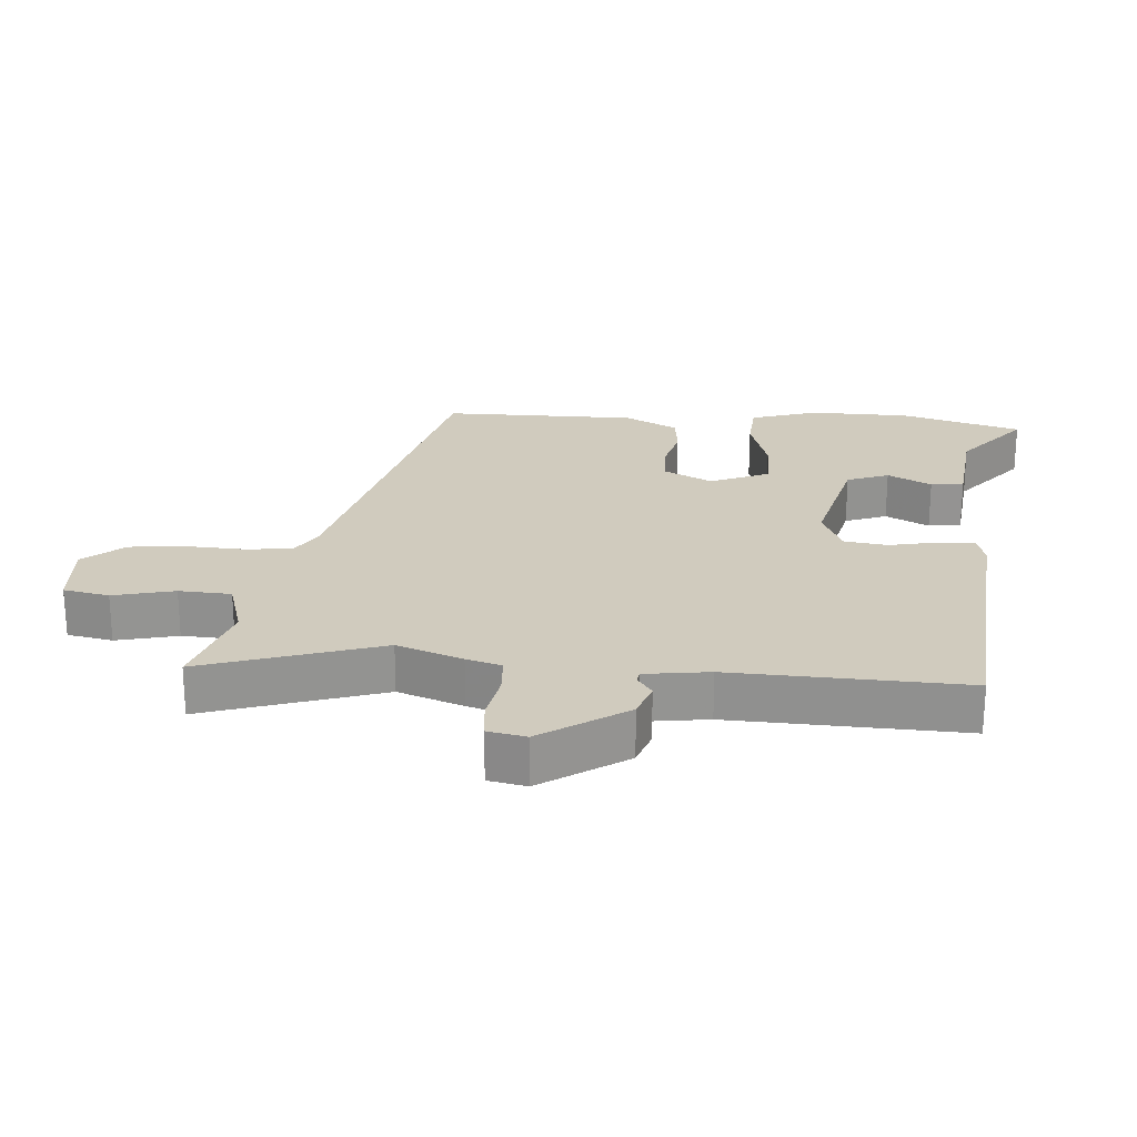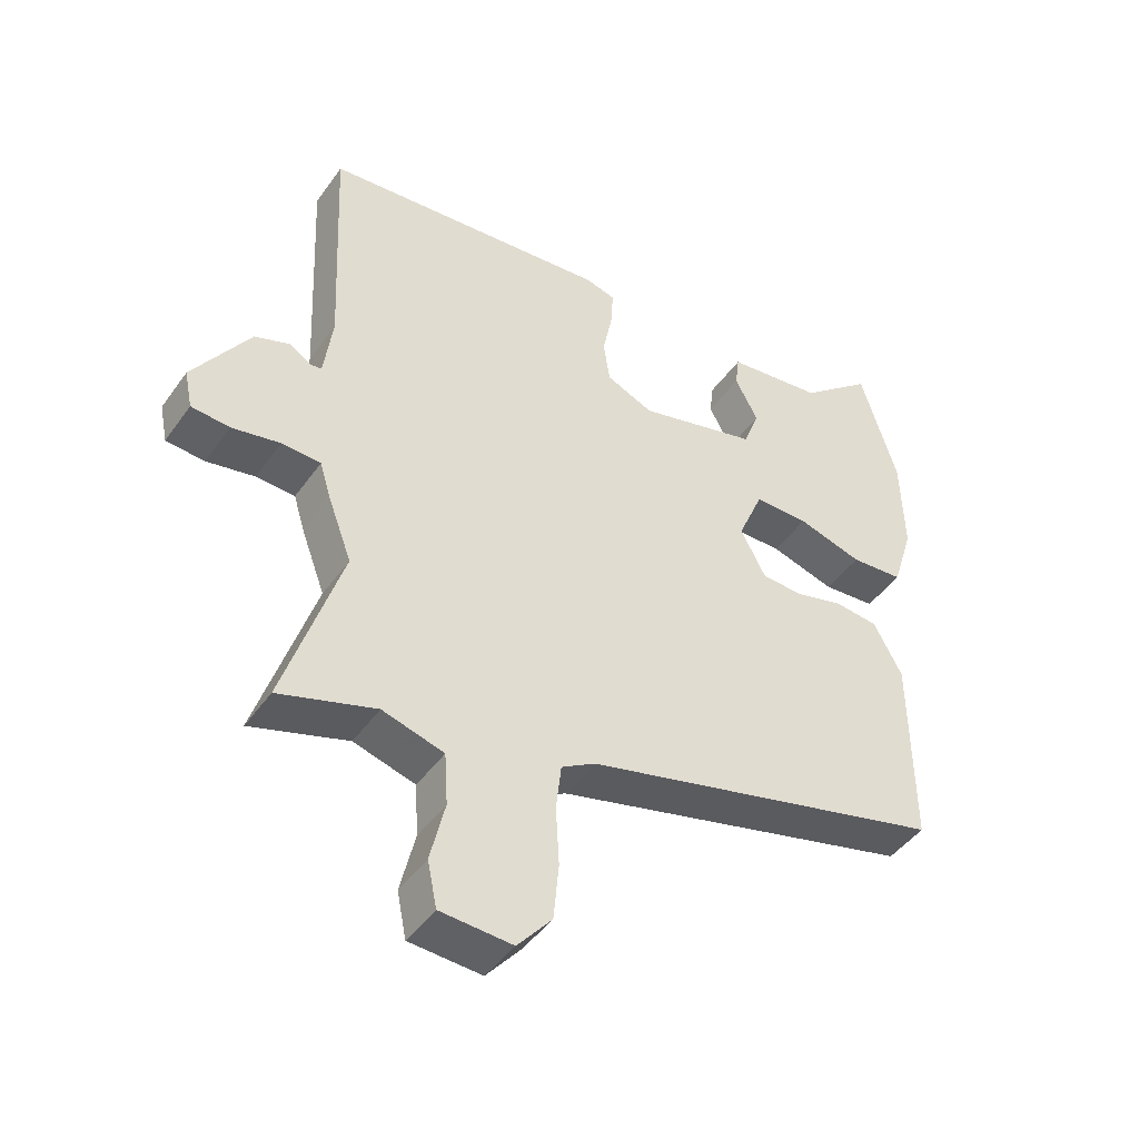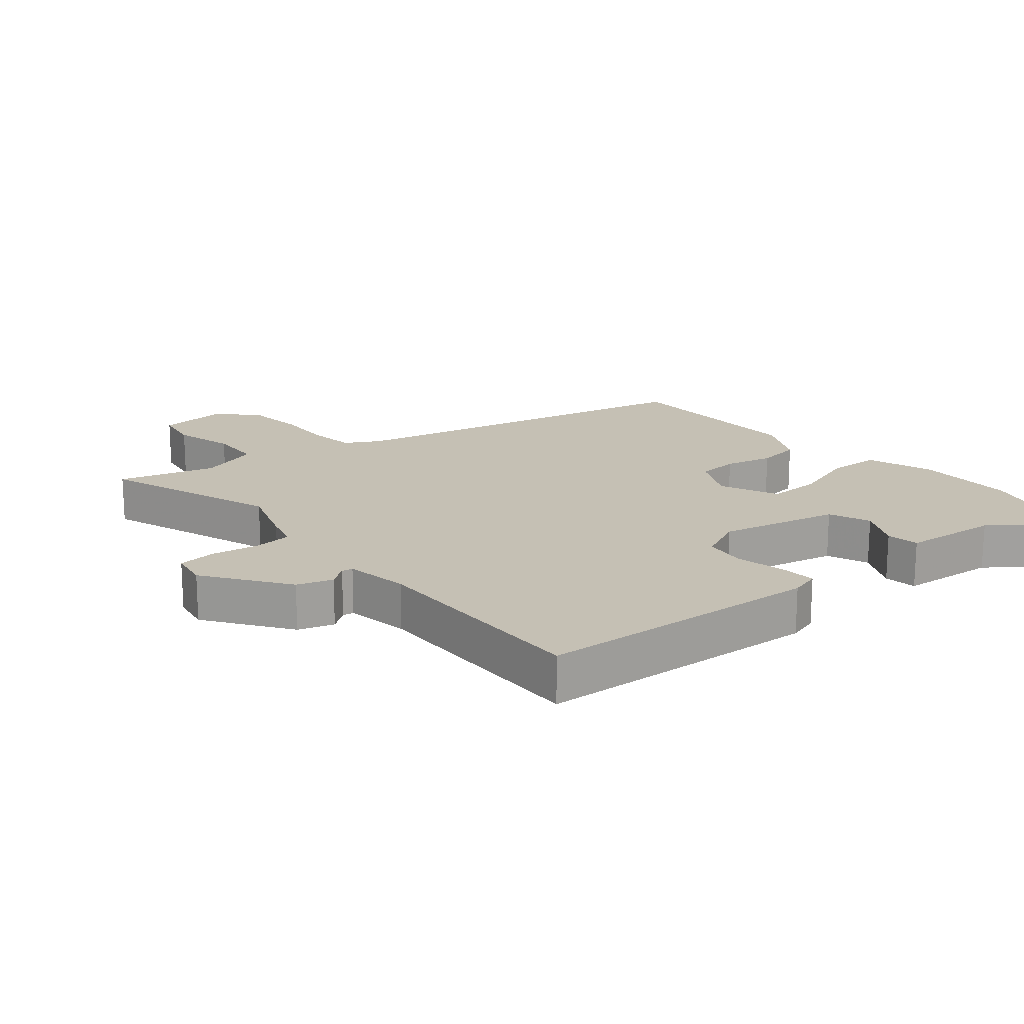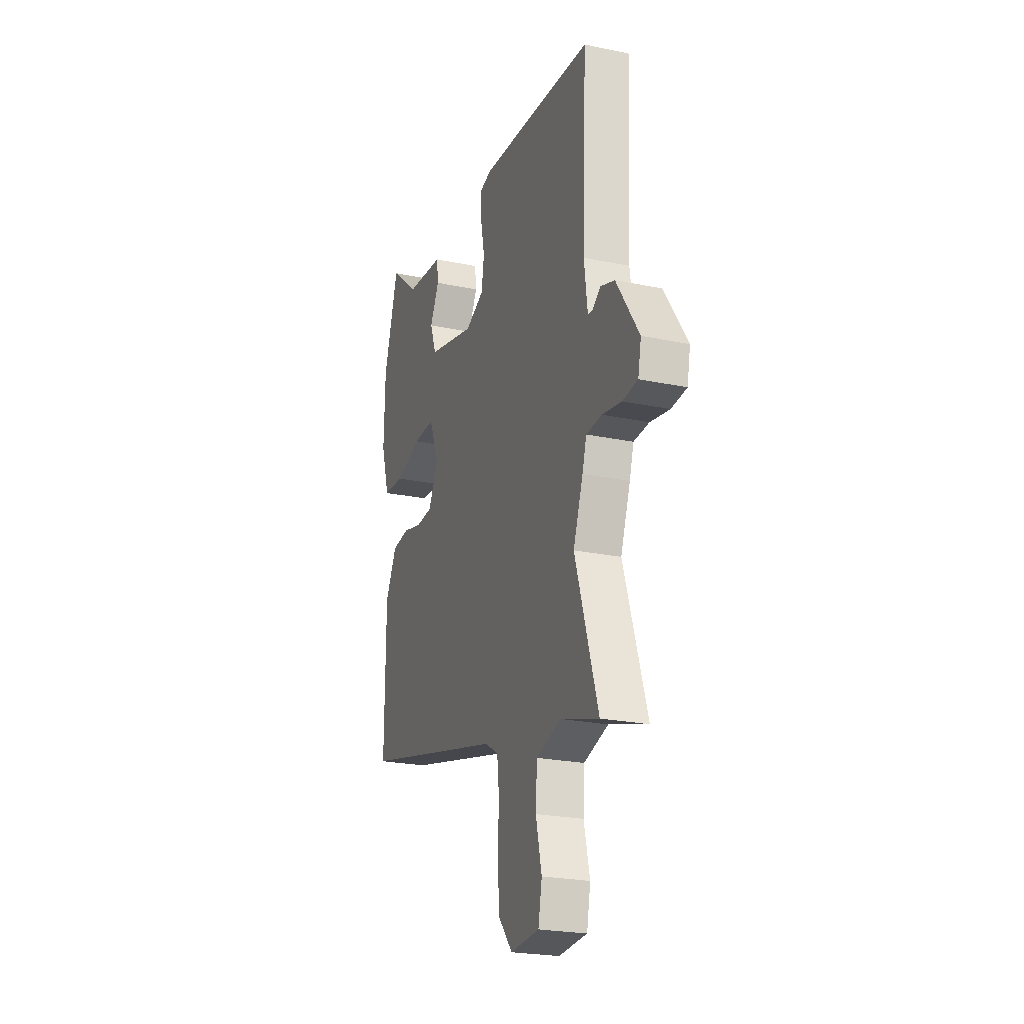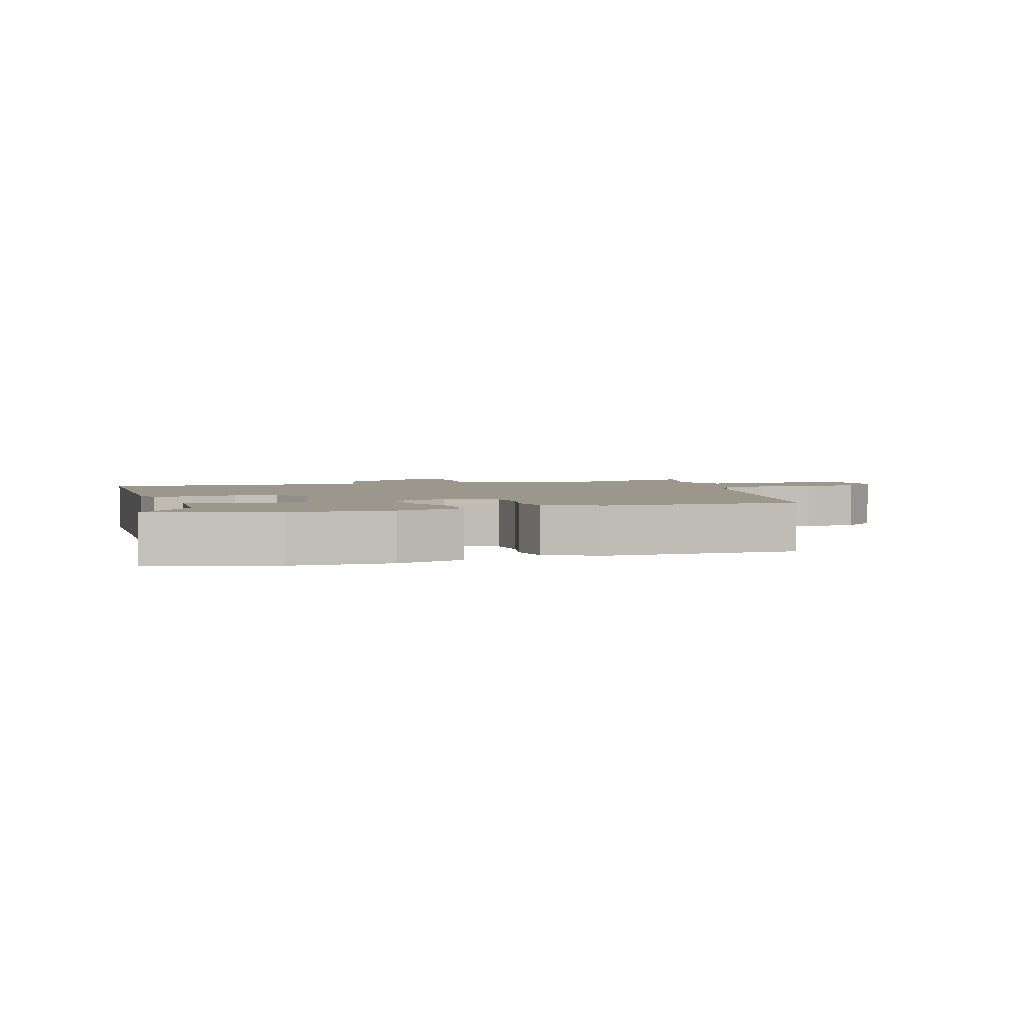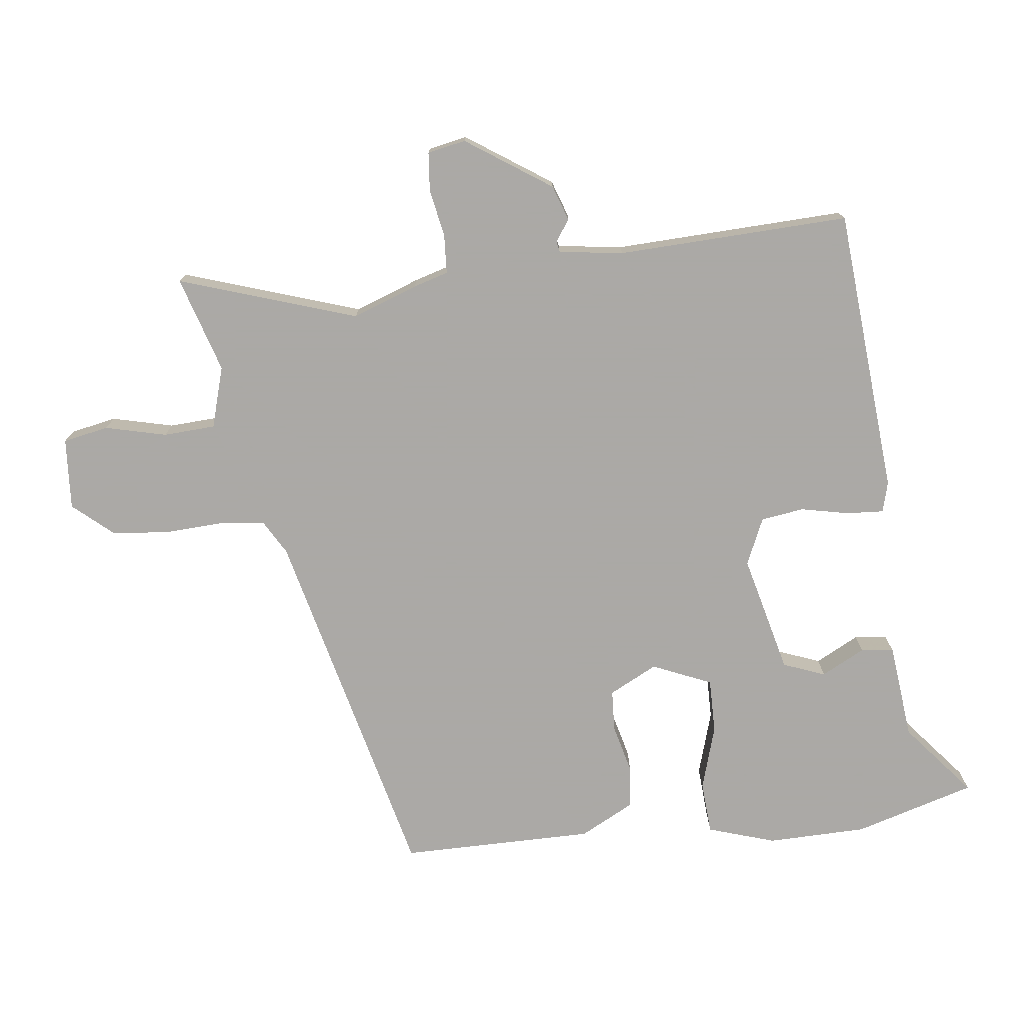
<metadata>
{"format":"obj","ext":"obj","renderer":"f3d","projection":"perspective","resolution":1024,"background":"white","views":[{"elev":23.4,"azim":-86.0,"up":"+Y"},{"elev":-45.2,"azim":-33.1,"up":"+Z"},{"elev":18.4,"azim":-41.3,"up":"+Y"},{"elev":-23.7,"azim":-109.3,"up":"+Z"},{"elev":2.7,"azim":70.7,"up":"+Y"},{"elev":-75.5,"azim":-83.6,"up":"+Y"}]}
</metadata>
<code>
v -0.527 0.07 -0.583
v -0.44 0.07 -0.313
v -0.477 0.07 -0.214
v -0.493 0.07 -0.161
v -0.552 0.07 -0.158
v -0.625 0.07 -0.172
v -0.683 0.07 -0.167
v -0.695 0.07 -0.109
v -0.609 0.07 0.02
v -0.555 0.07 0.039
v -0.523 0.07 0.017
v -0.506 0.07 0.02
v -0.493 0.07 0.118
v -0.509 0.07 0.471
v -0.073 0.07 0.509
v -0.027 0.07 0.497
v -0.03 0.07 0.441
v -0.045 0.07 0.367
v -0.035 0.07 0.302
v 0.036 0.07 0.271
v 0.217 0.07 0.317
v 0.241 0.07 0.381
v 0.206 0.07 0.447
v 0.212 0.07 0.497
v 0.358 0.07 0.514
v 0.468 0.07 0.606
v 0.523 0.07 0.423
v 0.527 0.07 0.272
v 0.495 0.07 0.169
v 0.415 0.07 0.163
v 0.317 0.07 0.192
v 0.234 0.07 0.192
v 0.196 0.07 0.102
v 0.234 0.07 0.029
v 0.297 0.07 0.026
v 0.37 0.07 0.045
v 0.436 0.07 0.038
v 0.479 0.07 -0.043
v 0.481 0.07 -0.338
v -0.068 0.07 -0.476
v -0.119 0.07 -0.506
v -0.127 0.07 -0.576
v -0.122 0.07 -0.665
v -0.13 0.07 -0.751
v -0.182 0.07 -0.812
v -0.291 0.07 -0.805
v -0.305 0.07 -0.736
v -0.283 0.07 -0.643
v -0.288 0.07 -0.564
v -0.381 0.07 -0.537
v -0.527 0 -0.583
v -0.44 0 -0.313
v -0.477 0 -0.214
v -0.493 0 -0.161
v -0.552 0 -0.158
v -0.625 0 -0.172
v -0.683 0 -0.167
v -0.695 0 -0.109
v -0.609 0 0.02
v -0.555 0 0.039
v -0.523 0 0.017
v -0.506 0 0.02
v -0.493 0 0.118
v -0.509 0 0.471
v -0.073 0 0.509
v -0.027 0 0.497
v -0.03 0 0.441
v -0.045 0 0.367
v -0.035 0 0.302
v 0.036 0 0.271
v 0.217 0 0.317
v 0.241 0 0.381
v 0.206 0 0.447
v 0.212 0 0.497
v 0.358 0 0.514
v 0.468 0 0.606
v 0.523 0 0.423
v 0.527 0 0.272
v 0.495 0 0.169
v 0.415 0 0.163
v 0.317 0 0.192
v 0.234 0 0.192
v 0.196 0 0.102
v 0.234 0 0.029
v 0.297 0 0.026
v 0.37 0 0.045
v 0.436 0 0.038
v 0.479 0 -0.043
v 0.481 0 -0.338
v -0.068 0 -0.476
v -0.119 0 -0.506
v -0.127 0 -0.576
v -0.122 0 -0.665
v -0.13 0 -0.751
v -0.182 0 -0.812
v -0.291 0 -0.805
v -0.305 0 -0.736
v -0.283 0 -0.643
v -0.288 0 -0.564
v -0.381 0 -0.537
f 45 46 47 48
f 45 48 49
f 42 43 44 45
f 41 42 45 49
f 40 41 49 50
f 38 39 40 50
f 35 36 37 38
f 34 35 38 50
f 28 29 30 31
f 28 31 32
f 25 26 27 28
f 25 28 32
f 22 23 24 25
f 21 22 25 32
f 20 21 32 33
f 15 16 17 18
f 13 14 15 18
f 12 13 18 19
f 8 9 10 11
f 8 11 12
f 5 6 7 8
f 4 5 8 12
f 2 3 4 12
f 34 50 1 2
f 19 20 33 34
f 2 12 19 34
f 98 97 96 95
f 99 98 95
f 95 94 93 92
f 99 95 92 91
f 100 99 91 90
f 100 90 89 88
f 88 87 86 85
f 100 88 85 84
f 81 80 79 78
f 82 81 78
f 78 77 76 75
f 82 78 75
f 75 74 73 72
f 82 75 72 71
f 83 82 71 70
f 68 67 66 65
f 68 65 64 63
f 69 68 63 62
f 61 60 59 58
f 62 61 58
f 58 57 56 55
f 62 58 55 54
f 62 54 53 52
f 52 51 100 84
f 84 83 70 69
f 84 69 62 52
f 1 51 52 2
f 2 52 53 3
f 3 53 54 4
f 4 54 55 5
f 5 55 56 6
f 6 56 57 7
f 7 57 58 8
f 8 58 59 9
f 9 59 60 10
f 10 60 61 11
f 11 61 62 12
f 12 62 63 13
f 13 63 64 14
f 14 64 65 15
f 15 65 66 16
f 16 66 67 17
f 17 67 68 18
f 18 68 69 19
f 19 69 70 20
f 20 70 71 21
f 21 71 72 22
f 22 72 73 23
f 23 73 74 24
f 24 74 75 25
f 25 75 76 26
f 26 76 77 27
f 27 77 78 28
f 28 78 79 29
f 29 79 80 30
f 30 80 81 31
f 31 81 82 32
f 32 82 83 33
f 33 83 84 34
f 34 84 85 35
f 35 85 86 36
f 36 86 87 37
f 37 87 88 38
f 38 88 89 39
f 39 89 90 40
f 40 90 91 41
f 41 91 92 42
f 42 92 93 43
f 43 93 94 44
f 44 94 95 45
f 45 95 96 46
f 46 96 97 47
f 47 97 98 48
f 48 98 99 49
f 49 99 100 50
f 50 100 51 1

</code>
